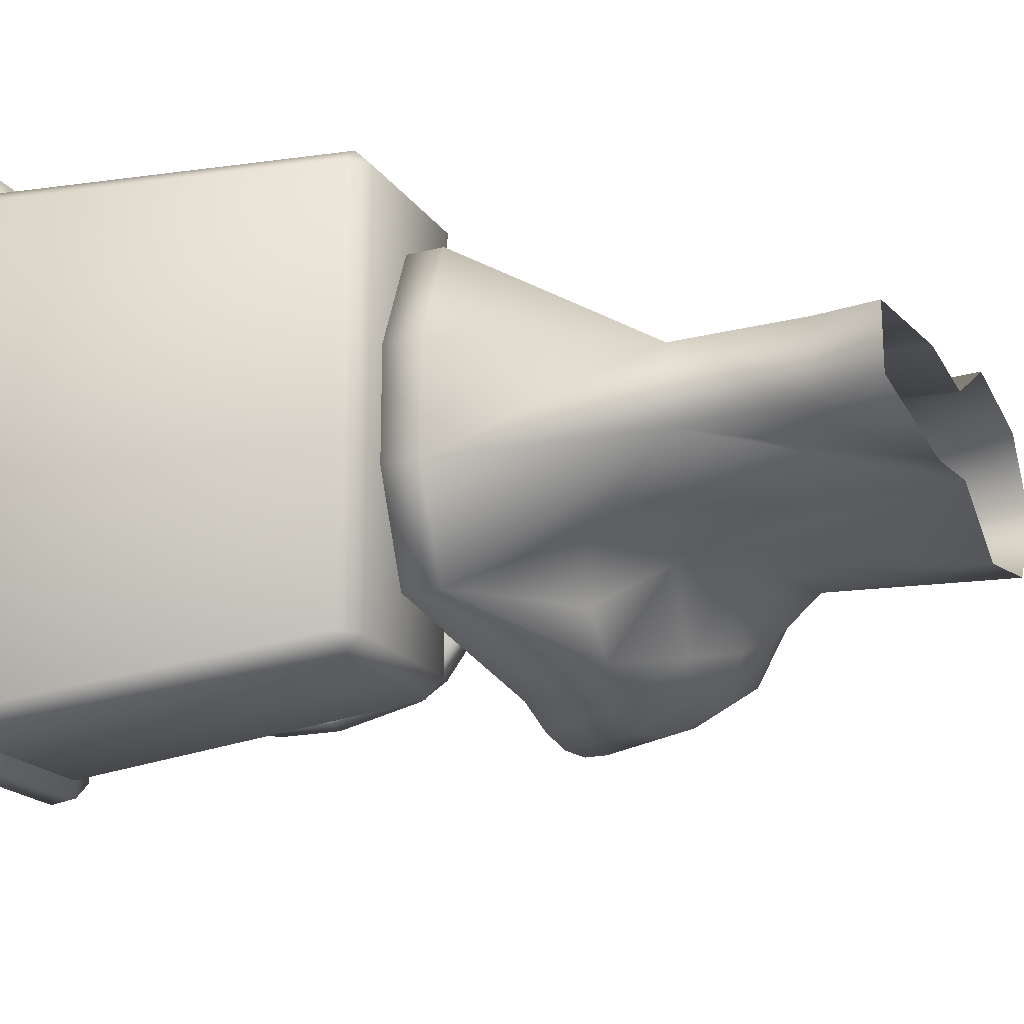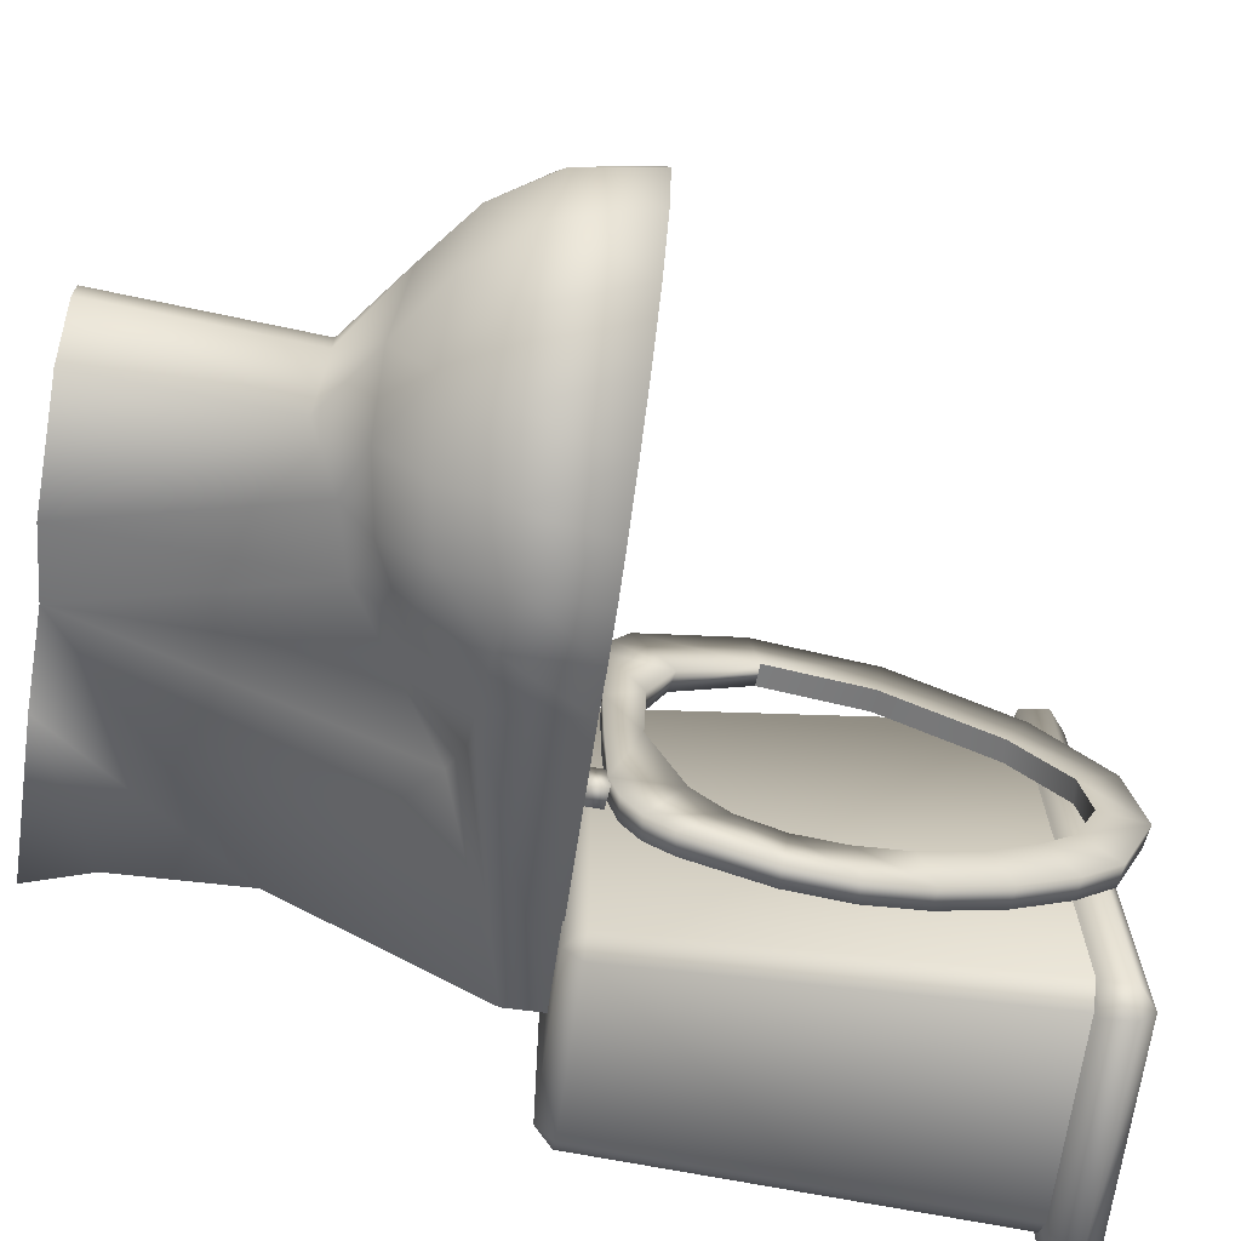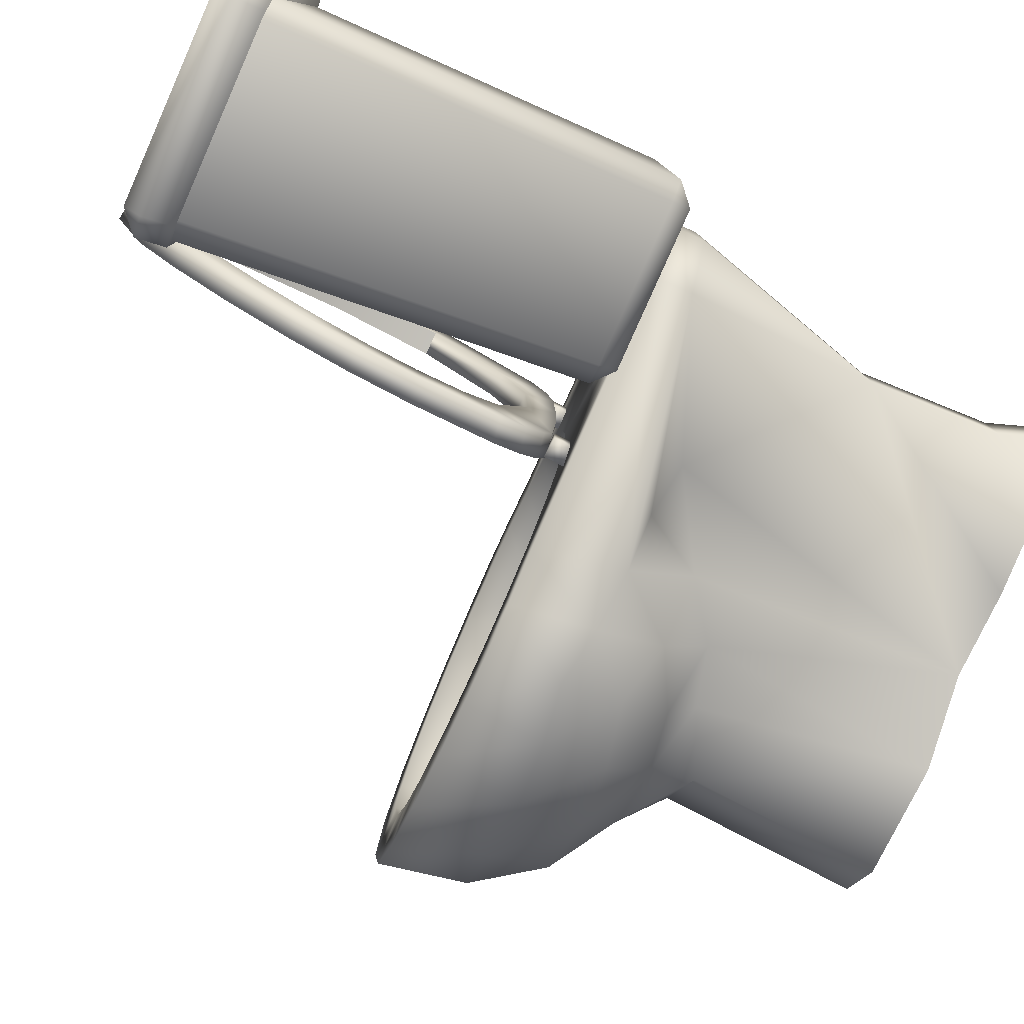
<metadata>
{"format":"obj","ext":"obj","renderer":"f3d","projection":"perspective","resolution":1024,"background":"white","views":[{"elev":-18.9,"azim":-66.0,"up":"+Z"},{"elev":-68.8,"azim":81.6,"up":"+Z"},{"elev":-79.9,"azim":-113.9,"up":"+Z"}]}
</metadata>
<code>
o Toilet02_LOD0_toilet_modern.001
v -0.06793 0.8675 0.2512
v -0.06793 0.8675 -0.2483
v 0.1291 0.4804 -0.2174
v 0.1389 0.8675 -0.2663
v 0.159 0.8675 -0.2483
v 0.109 0.4804 -0.2354
v -0.04782 0.4624 -0.2174
v -0.04782 0.4804 -0.2354
v -0.06793 0.4804 -0.2174
v -0.04782 0.8675 -0.2663
v 0.1677 0.8959 -0.2669
v 0.1677 0.8959 0.2691
v -0.05528 0.8959 0.2881
v -0.05528 0.8666 0.2847
v -0.07661 0.8666 0.2656
v -0.04782 0.4804 0.2356
v -0.04782 0.4624 0.2176
v 0.109 0.4804 0.2356
v 0.159 0.8675 0.2512
v 0.1389 0.8675 0.2692
v -0.04782 0.8675 0.2692
v 0.6595 0.4643 -0.07356
v 0.3134 0.425 -0.1674
v 0.1646 0.8666 0.2656
v 0.172 0.01873 -0.05532
v 0.008929 0.01876 -0.03464
v 0.03257 0.08495 -0.04088
v 0.2631 0.01875 -0.04463
v 0.2718 0.3012 -0.08326
v 0.3305 0.2601 -0.0749
v 0.3517 0.01873 -0.09702
v 0.02244 0.4639 0.1591
v 0.2718 0.3012 0.08019
v 0.3305 0.2601 0.07498
v 0.1809 0.3555 0.07061
v 0.2776 0.3724 0.1671
v 0.521 0.3749 0.1738
v 0.5031 0.4642 0.1972
v 0.5883 0.3736 0.134
v 0.5284 0.3089 0.1257
v 0.4576 0.2662 0.1106
v 0.458 0.2157 0.06694
v 0.3921 0.2786 0.1383
v 0.3313 0.3108 0.1561
v 0.3357 0.3793 0.1937
v 0.3434 0.4642 0.2095
v 0.3921 0.3896 0.2064
v 0.4518 0.3804 0.1974
v 0.4567 0.3142 0.1599
v 0.3921 0.3275 0.1779
v 0.622 0.3806 -0.000925
v 0.6452 0.4251 -0.000925
v 0.6158 0.4251 -0.08099
v 0.6158 0.4251 0.07914
v 0.5933 0.3806 0.0827
v 0.5318 0.4251 0.1492
v 0.4873 0.3806 0.1444
v 0.4203 0.4251 0.18
v 0.3614 0.3806 0.1572
v 0.3134 0.4251 0.1646
v 0.2602 0.3806 0.1128
v 0.2339 0.4251 0.1136
v 0.2067 0.3806 0.02597
v 0.1956 0.4251 0.02577
v 0.1956 0.4251 -0.02762
v 0.2381 0.3806 -0.08455
v 0.2353 0.4251 -0.1147
v 0.3134 0.4251 -0.1665
v 0.3614 0.3806 -0.159
v 0.4203 0.4251 -0.1818
v 0.4873 0.3806 -0.1462
v 0.5318 0.4251 -0.1511
v 0.5933 0.3806 -0.08455
v 0.3939 0.2716 -0.002801
v 0.2048 0.3806 -0.02969
v 0.6407 0.3771 -0.0793
v 0.664 0.3859 -0.001769
v 0.6748 0.4643 -0.001769
v 0.6267 0.3249 -0.001769
v 0.5912 0.3121 0.07288
v 0.5719 0.2792 -0.001769
v 0.5245 0.2661 0.06541
v 0.4982 0.2232 0.01362
v 0.4709 0.01873 0.07276
v 0.511 0.01873 0.01362
v 0.4982 0.2232 -0.0172
v 0.511 0.01873 -0.0172
v 0.458 0.2157 -0.07052
v 0.4709 0.01873 -0.07634
v 0.5912 0.3121 -0.08803
v 0.5245 0.2661 -0.06899
v 0.3517 0.01873 0.09344
v 0.3921 0.2434 0.06291
v 0.2631 0.01875 0.04105
v 0.172 0.01881 0.05175
v 0.03707 0.2182 0.0373
v 0.03257 0.08495 0.0373
v 0.008929 0.01883 0.03106
v 0.02202 0.424 0.1595
v 0.03707 0.2182 -0.04088
v -0.02178 0.424 -0.05863
v -0.02178 0.424 0.05495
v -0.02201 0.4639 0.0548
v -0.02201 0.4639 -0.05847
v 0.3357 0.3793 -0.1973
v 0.3921 0.3896 -0.21
v 0.3921 0.3275 -0.1815
v 0.4518 0.3804 -0.201
v 0.4567 0.3142 -0.1751
v 0.521 0.3749 -0.1774
v 0.3313 0.3108 -0.1597
v 0.2776 0.3724 -0.1707
v 0.3921 0.2786 -0.1419
v 0.4576 0.2662 -0.1142
v 0.5284 0.3089 -0.1409
v 0.5883 0.3736 -0.1376
v 0.2277 0.3699 -0.1302
v 0.1809 0.3555 -0.07418
v 0.02202 0.424 -0.1631
v 0.02243 0.4639 -0.1626
v 0.292 0.4642 -0.1944
v 0.3921 0.4642 -0.2206
v 0.6197 0.4642 -0.1308
v 0.3921 0.2434 -0.06597
v -0.05528 0.8959 -0.286
v 0.1463 0.8959 -0.286
v 0.1463 0.8959 0.2881
v -0.05528 0.8666 -0.2828
v -0.07661 0.8666 -0.2637
v 0.1433 0.8666 -0.2828
v 0.1646 0.8666 -0.2637
v 0.109 0.4624 -0.2174
v 0.109 0.4624 0.2176
v -0.06793 0.4804 0.2176
v 0.1291 0.4804 0.2176
v 0.6407 0.3771 0.07572
v 0.6197 0.4642 0.1272
v 0.4469 0.4646 -0.1601
v 0.4432 0.4642 -0.2164
v 0.5031 0.4642 -0.2008
v 0.5646 0.4642 -0.1728
v 0.5866 0.4645 -0.09607
v 0.6595 0.4643 0.06999
v 0.6125 0.4645 0.05029
v 0.5646 0.4642 0.1692
v 0.4432 0.4642 0.2128
v 0.3921 0.4642 0.217
v 0.292 0.4642 0.1909
v 0.2944 0.4646 0.1402
v 0.2304 0.4645 -0.09105
v 0.2585 0.4645 -0.1218
v 0.3434 0.4642 -0.2131
v 0.5479 0.4645 0.1237
v 0.4469 0.4646 0.1565
v 0.257 0.4645 0.1184
v 0.5001 0.4646 -0.1483
v 0.6125 0.4645 -0.05387
v 0.6217 0.4643 -0.001769
v 0.5001 0.4646 0.1447
v 0.3921 0.4646 0.1603
v 0.2289 0.4645 0.08761
v 0.2111 0.4645 0.0473
v 0.2066 0.4643 -0.001654
v 0.2127 0.4645 -0.05074
v 0.4846 0.4176 -0.146
v 0.5479 0.4645 -0.1273
v 0.5349 0.4177 -0.1245
v 0.5797 0.4178 -0.09322
v 0.6118 0.4178 -0.0518
v 0.6241 0.4179 -0.001769
v 0.6118 0.4178 0.04822
v 0.5797 0.4178 0.08964
v 0.5866 0.4645 0.0925
v 0.5349 0.4177 0.1209
v 0.4846 0.4176 0.1424
v 0.4356 0.4176 0.155
v 0.3921 0.4175 0.1585
v 0.3401 0.4646 0.1539
v 0.3504 0.4174 0.1529
v 0.3073 0.4172 0.1385
v 0.2669 0.417 0.116
v 0.2338 0.4168 0.08501
v 0.2116 0.4167 0.04534
v 0.205 0.4167 -0.001633
v 0.2131 0.4167 -0.04878
v 0.2353 0.4168 -0.08845
v 0.2684 0.417 -0.1194
v 0.3088 0.4172 -0.1419
v 0.296 0.4646 -0.1436
v 0.3519 0.4174 -0.1564
v 0.3416 0.4646 -0.1574
v 0.3921 0.4175 -0.1621
v 0.3921 0.4646 -0.1638
v 0.4356 0.4176 -0.1586
v 0.1433 0.8666 0.2847
v 0.1463 0.9139 0.2691
v -0.07661 0.9139 -0.2669
v 0.02741 0.9139 0.03813
v 0.05229 0.9197 0.01002
v 0.04486 0.9139 0.02808
v 0.0267 0.9197 -0.03676
v 0.05229 0.9197 -0.01117
v 0.04294 0.9197 -0.02741
v -0.01996 0.9139 0.01063
v 0.007541 0.9139 0.03813
v -0.009907 0.9139 0.02808
v -0.01996 0.9139 -0.01178
v -0.009907 0.9139 -0.02923
v 0.01748 0.9139 -0.03928
v 0.05491 0.9139 0.01063
v 0.05491 0.9139 -0.01178
v 0.04486 0.9139 -0.02923
v 0.02741 0.9139 -0.03928
v -0.008248 0.9197 -0.02696
v -0.01734 0.9197 -0.01117
v -0.01734 0.9197 0.01002
v -0.00799 0.9197 0.02626
v 0.008247 0.9197 0.03561
v 0.0267 0.9197 0.03561
v 0.04294 0.9197 0.02626
v 0.01845 0.9197 -0.03676
v 0.1463 0.9139 -0.2669
v -0.07661 0.9139 0.2691
v 0.217 0.4647 -0.1445
v 0.1963 0.4823 -0.1122
v 0.2162 0.4842 -0.1123
v 0.2173 0.4642 -0.1127
v 0.1971 0.4663 -0.1125
v 0.1969 0.4668 -0.1444
v 0.1961 0.4828 -0.144
v 0.1988 0.4624 0.1386
v 0.1978 0.4789 0.107
v 0.2179 0.4803 0.1388
v 0.198 0.4784 0.1389
v 0.219 0.4603 0.1384
v 0.2177 0.4808 0.1069
v 0.2188 0.4608 0.1065
v 0.1986 0.4629 0.1067
v 0.216 0.4847 -0.1441
v 0.1968 0.8061 -0.1831
v 0.2011 0.7408 -0.2133
v 0.205 0.6802 -0.2277
v 0.2092 0.6181 -0.2271
v 0.1701 0.8626 -0.1392
v 0.1861 0.6186 -0.2233
v 0.1914 0.5396 -0.2019
v 0.1941 0.5043 0.1822
v 0.1951 0.4873 0.1549
v 0.1952 0.4853 -0.1265
v 0.1958 0.4799 -0.03718
v 0.1961 0.4783 0.03328
v 0.219 0.4787 -0.03798
v 0.2185 0.4824 -0.1315
v 0.1858 0.6244 -0.1732
v 0.189 0.5771 -0.1571
v 0.2168 0.5118 -0.02794
v 0.2153 0.5415 0.1193
v 0.2089 0.6251 -0.1693
v 0.2142 0.5469 -0.1193
v 0.2055 0.6756 -0.1691
v 0.2021 0.7277 -0.1566
v 0.195 0.8367 -0.0943
v 0.1915 0.8946 -0.003511
v 0.1922 0.886 0.05401
v 0.196 0.8321 0.1124
v 0.2036 0.7204 0.1679
v 0.1682 0.8976 -0.004024
v 0.1728 0.8337 0.1158
v 0.1938 0.5102 -0.02859
v 0.1874 0.6165 0.1781
v 0.1944 0.8576 0.1624
v 0.1895 0.928 0.08142
v 0.1883 0.9419 -0.0106
v 0.1905 0.9054 -0.1016
v 0.1931 0.8644 -0.1427
v 0.1666 0.925 0.0798
v 0.1654 0.9387 -0.009907
v 0.1676 0.9028 -0.09887
v 0.169 0.8886 0.05602
v 0.1714 0.8559 0.159
v 0.18 0.7302 0.2217
v 0.1804 0.7211 0.1719
v 0.1881 0.6084 0.2278
v 0.1925 0.5368 0.1236
v 0.1697 0.8723 -0.06445
v 0.1718 0.8385 -0.0974
v 0.1752 0.7865 -0.1335
v 0.1739 0.8044 -0.1796
v 0.1789 0.7286 -0.1605
v 0.178 0.7399 -0.2096
v 0.1824 0.6755 -0.173
v 0.182 0.6797 -0.2237
v 0.1924 0.5125 -0.1843
v 0.1914 0.5423 -0.1237
v 0.1937 0.4943 -0.1581
v 0.1937 0.5122 0.06156
v 0.1963 0.4797 0.1228
v 0.2112 0.6078 0.2314
v 0.2104 0.6174 0.1741
v 0.203 0.731 0.2253
v 0.1929 0.8702 -0.06182
v 0.1983 0.7854 -0.1299
v 0.2118 0.5817 -0.1538
v 0.2147 0.5353 -0.2056
v 0.2165 0.5099 -0.1879
v 0.2178 0.4917 -0.1617
v 0.2166 0.5146 0.05987
v 0.2193 0.477 0.03385
v 0.2196 0.4766 0.1274
v 0.2192 0.4845 0.1582
v 0.2181 0.5015 0.1855
v 0.2055 0.6756 -0.1691
v 0.2021 0.7277 -0.1566
v 0.195 0.8367 -0.0943
v 0.1915 0.8946 -0.003511
v 0.1922 0.886 0.05401
v 0.196 0.8321 0.1124
v 0.2036 0.7204 0.1679
v 0.1682 0.8976 -0.004024
v 0.1728 0.8337 0.1158
v 0.1874 0.6165 0.1781
v 0.169 0.8886 0.05602
v 0.1804 0.7211 0.1719
v 0.1697 0.8723 -0.06445
v 0.1718 0.8385 -0.0974
v 0.1752 0.7865 -0.1335
v 0.1789 0.7286 -0.1605
v 0.1824 0.6755 -0.173
v 0.2104 0.6174 0.1741
v 0.1929 0.8702 -0.06182
v 0.1983 0.7854 -0.1299
f 9 1 2
f 1 9 134
f 3 4 5
f 4 3 6
f 132 6 3
f 132 7 6
f 7 8 6
f 7 9 8
f 2 8 9
f 8 2 10
f 10 4 8
f 6 8 4
f 24 11 12
f 11 24 131
f 12 127 24
f 195 24 127
f 127 13 195
f 14 195 13
f 13 15 14
f 134 16 1
f 17 16 134
f 17 133 16
f 133 18 16
f 133 135 18
f 19 18 135
f 18 19 20
f 20 21 18
f 16 18 21
f 21 1 16
f 22 76 123
f 25 26 27
f 27 100 25
f 25 100 28
f 118 28 100
f 28 118 29
f 30 28 29
f 30 31 28
f 30 124 31
f 124 88 31
f 88 89 31
f 119 118 100
f 32 99 36
f 36 148 32
f 33 34 36
f 35 33 36
f 99 35 36
f 37 145 38
f 37 39 145
f 39 137 145
f 39 136 137
f 80 136 39
f 40 80 39
f 82 80 40
f 41 82 40
f 42 82 41
f 42 41 93
f 41 43 93
f 43 34 93
f 44 34 43
f 36 34 44
f 36 44 45
f 36 45 148
f 148 45 46
f 45 47 46
f 46 47 147
f 47 146 147
f 47 48 146
f 48 38 146
f 48 37 38
f 49 37 48
f 49 40 37
f 41 40 49
f 41 49 43
f 49 50 43
f 50 44 43
f 45 44 50
f 47 45 50
f 48 47 50
f 49 48 50
f 40 39 37
f 51 52 53
f 52 51 54
f 55 54 51
f 55 56 54
f 55 57 56
f 57 58 56
f 58 57 59
f 59 60 58
f 59 61 60
f 60 61 62
f 61 63 62
f 62 63 64
f 65 64 63
f 65 66 67
f 68 67 66
f 66 69 68
f 68 69 70
f 71 70 69
f 70 71 72
f 71 73 72
f 72 73 53
f 53 73 51
f 51 73 74
f 55 51 74
f 57 55 74
f 74 59 57
f 61 59 74
f 63 61 74
f 75 63 74
f 75 65 63
f 75 66 65
f 75 74 66
f 69 66 74
f 69 74 71
f 73 71 74
f 76 22 77
f 77 22 78
f 143 77 78
f 143 136 77
f 136 79 77
f 136 80 79
f 80 81 79
f 80 82 81
f 82 83 81
f 82 42 83
f 42 84 83
f 85 83 84
f 83 85 86
f 87 86 85
f 86 87 88
f 89 88 87
f 83 86 81
f 79 76 77
f 90 76 79
f 81 90 79
f 91 90 81
f 86 91 81
f 88 91 86
f 84 42 92
f 42 93 92
f 93 34 92
f 92 34 94
f 94 34 33
f 35 94 33
f 94 35 95
f 96 95 35
f 96 97 95
f 98 95 97
f 96 35 99
f 26 98 27
f 98 97 27
f 97 96 27
f 100 27 96
f 100 96 101
f 96 102 101
f 102 103 101
f 103 102 99
f 99 32 103
f 99 102 96
f 101 119 100
f 101 104 119
f 103 104 101
f 120 119 104
f 105 106 107
f 106 108 107
f 108 109 107
f 110 109 108
f 111 112 105
f 111 105 107
f 111 107 113
f 107 109 113
f 109 114 113
f 115 114 109
f 115 109 110
f 116 115 110
f 117 118 119
f 119 112 117
f 119 120 112
f 121 112 120
f 105 112 121
f 105 121 152
f 106 105 152
f 106 152 122
f 139 106 122
f 108 106 139
f 140 108 139
f 110 108 140
f 141 110 140
f 116 110 141
f 123 116 141
f 76 116 123
f 76 90 116
f 90 115 116
f 90 91 115
f 91 114 115
f 91 88 114
f 114 88 124
f 113 114 124
f 30 113 124
f 30 111 113
f 30 29 111
f 111 29 112
f 29 117 112
f 29 118 117
f 15 223 197
f 129 15 197
f 125 129 197
f 125 197 222
f 126 125 222
f 11 126 222
f 11 222 196
f 12 11 196
f 127 12 196
f 127 196 223
f 13 127 223
f 15 13 223
f 128 129 125
f 125 130 128
f 130 125 126
f 126 131 130
f 131 126 11
f 132 3 135
f 133 132 135
f 132 133 7
f 133 17 7
f 7 17 9
f 17 134 9
f 5 19 3
f 135 3 19
f 136 143 137
f 138 139 193
f 139 138 140
f 156 140 138
f 140 156 141
f 166 141 156
f 141 166 123
f 142 123 166
f 123 142 22
f 157 22 142
f 22 157 78
f 158 78 157
f 78 158 144
f 144 143 78
f 143 144 173
f 173 137 143
f 137 173 153
f 153 145 137
f 145 153 159
f 159 38 145
f 38 159 154
f 154 146 38
f 146 154 160
f 160 147 146
f 147 160 46
f 178 46 160
f 46 178 148
f 149 148 178
f 148 149 32
f 32 149 155
f 32 155 161
f 32 161 162
f 32 162 163
f 120 32 163
f 120 163 164
f 150 120 164
f 151 120 150
f 189 120 151
f 189 121 120
f 121 189 191
f 191 152 121
f 152 191 193
f 193 122 152
f 122 193 139
f 104 103 32
f 120 104 32
f 138 194 156
f 165 156 194
f 156 165 166
f 167 166 165
f 166 167 142
f 168 142 167
f 142 168 157
f 169 157 168
f 157 169 158
f 170 158 169
f 158 170 171
f 171 144 158
f 144 171 172
f 172 173 144
f 173 172 174
f 174 153 173
f 153 174 175
f 175 159 153
f 159 175 176
f 176 154 159
f 154 176 177
f 177 160 154
f 160 177 178
f 179 178 177
f 178 179 149
f 180 149 179
f 149 180 155
f 181 155 180
f 155 181 161
f 182 161 181
f 161 182 162
f 183 162 182
f 162 183 163
f 184 163 183
f 163 184 185
f 185 164 163
f 164 185 186
f 186 150 164
f 150 186 187
f 187 151 150
f 151 187 188
f 188 189 151
f 189 188 190
f 190 191 189
f 191 190 192
f 192 193 191
f 193 192 138
f 194 138 192
f 14 24 195
f 15 24 14
f 24 15 130
f 130 15 128
f 128 15 129
f 24 130 131
f 220 199 217
f 202 210 211
f 202 212 203
f 203 213 201
f 214 207 215
f 215 204 216
f 216 206 217
f 217 205 218
f 218 198 219
f 220 198 200
f 199 200 210
f 214 209 208
f 221 213 209
f 223 196 222
f 223 222 197
f 236 234 233
f 229 239 224
f 324 315 319
f 238 235 231
f 249 252 250
f 231 233 234
f 231 232 238
f 238 236 237
f 229 227 228
f 228 230 229
f 319 316 322
f 273 278 277
f 247 298 283
f 300 299 266
f 323 317 318
f 309 248 297
f 290 240 241
f 292 241 242
f 245 242 243
f 260 241 261
f 299 284 270
f 308 256 307
f 246 243 304
f 331 327 313
f 320 316 317
f 310 247 248
f 268 276 279
f 297 308 309
f 306 293 305
f 245 255 254
f 273 276 272
f 251 252 308
f 272 265 264
f 307 269 296
f 280 272 276
f 293 304 305
f 269 259 294
f 254 260 291
f 270 281 282
f 294 303 255
f 318 321 323
f 253 295 306
f 279 277 267
f 244 274 275
f 270 247 283
f 264 273 272
f 277 285 267
f 300 283 298
f 273 301 274
f 278 286 285
f 288 289 287
f 290 291 289
f 292 254 291
f 303 243 258
f 293 255 246
f 299 311 257
f 244 287 286
f 313 328 312
f 251 269 250
f 294 293 295
f 259 253 306
f 248 247 284
f 257 309 307
f 305 303 259
f 258 242 260
f 261 240 302
f 302 275 262
f 262 274 301
f 271 266 265
f 282 280 268
f 305 259 306
f 253 256 252
f 296 257 307
f 308 307 309
f 310 257 311
f 227 239 226
f 235 236 233
f 239 225 226
f 255 258 254
f 249 269 294
f 296 251 297
f 314 326 331
f 330 325 314
f 288 275 240
f 281 271 280
f 226 228 227
f 199 202 221
f 202 203 221
f 203 201 221
f 221 214 215
f 215 216 221
f 216 217 199
f 221 216 199
f 217 218 219
f 219 220 217
f 202 199 210
f 202 211 212
f 203 212 213
f 214 208 207
f 215 207 204
f 216 204 206
f 217 206 205
f 218 205 198
f 220 219 198
f 199 220 200
f 214 221 209
f 221 201 213
f 236 232 234
f 229 230 239
f 324 330 315
f 238 237 235
f 249 253 252
f 231 235 233
f 231 234 232
f 238 232 236
f 229 224 227
f 228 225 230
f 319 315 316
f 273 274 278
f 247 311 298
f 300 298 299
f 323 320 317
f 309 310 248
f 290 288 240
f 292 290 241
f 245 292 242
f 260 242 241
f 299 257 284
f 308 252 256
f 246 245 243
f 331 326 327
f 320 322 316
f 310 311 247
f 268 280 276
f 297 251 308
f 306 295 293
f 245 246 255
f 273 277 276
f 251 250 252
f 272 271 265
f 307 256 269
f 280 271 272
f 293 246 304
f 269 256 259
f 254 258 260
f 270 283 281
f 294 259 303
f 318 329 321
f 253 249 295
f 279 276 277
f 244 278 274
f 270 284 247
f 264 263 273
f 277 278 285
f 300 281 283
f 273 263 301
f 278 244 286
f 288 290 289
f 290 292 291
f 292 245 254
f 303 304 243
f 293 294 255
f 299 298 311
f 244 288 287
f 313 327 328
f 251 296 269
f 259 256 253
f 257 310 309
f 305 304 303
f 258 243 242
f 261 241 240
f 302 240 275
f 262 275 274
f 271 300 266
f 282 281 280
f 296 284 257
f 227 224 239
f 235 237 236
f 239 230 225
f 255 303 258
f 294 295 249
f 249 250 269
f 297 248 284
f 284 296 297
f 314 325 326
f 330 324 325
f 288 244 275
f 281 300 271
f 226 225 228

</code>
